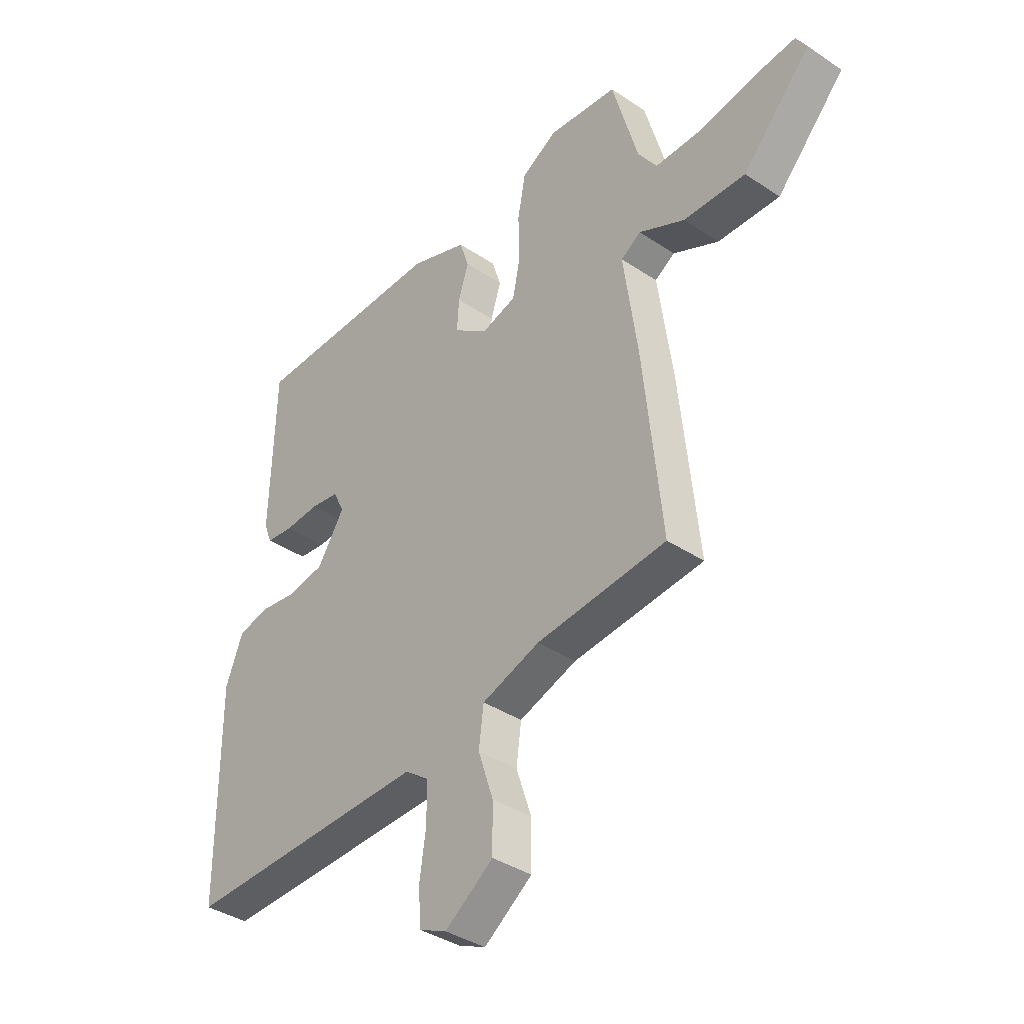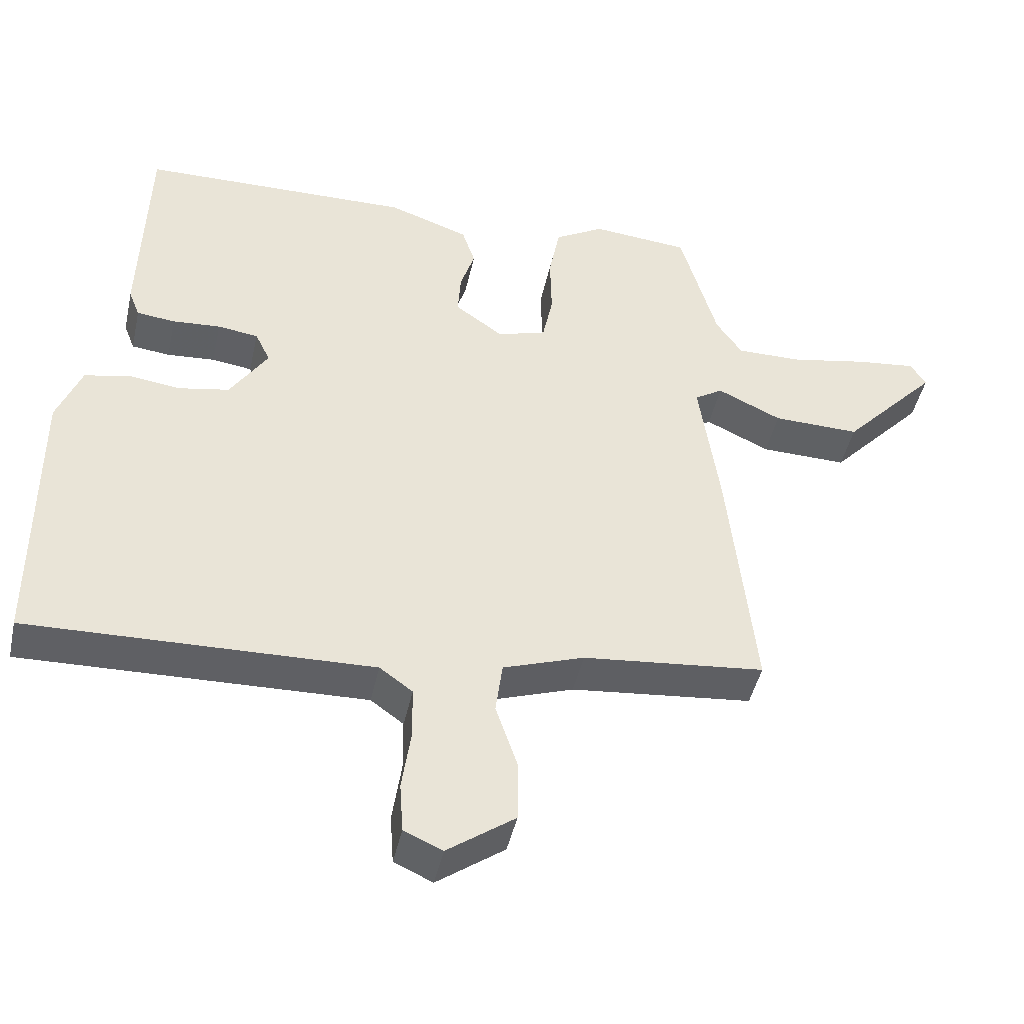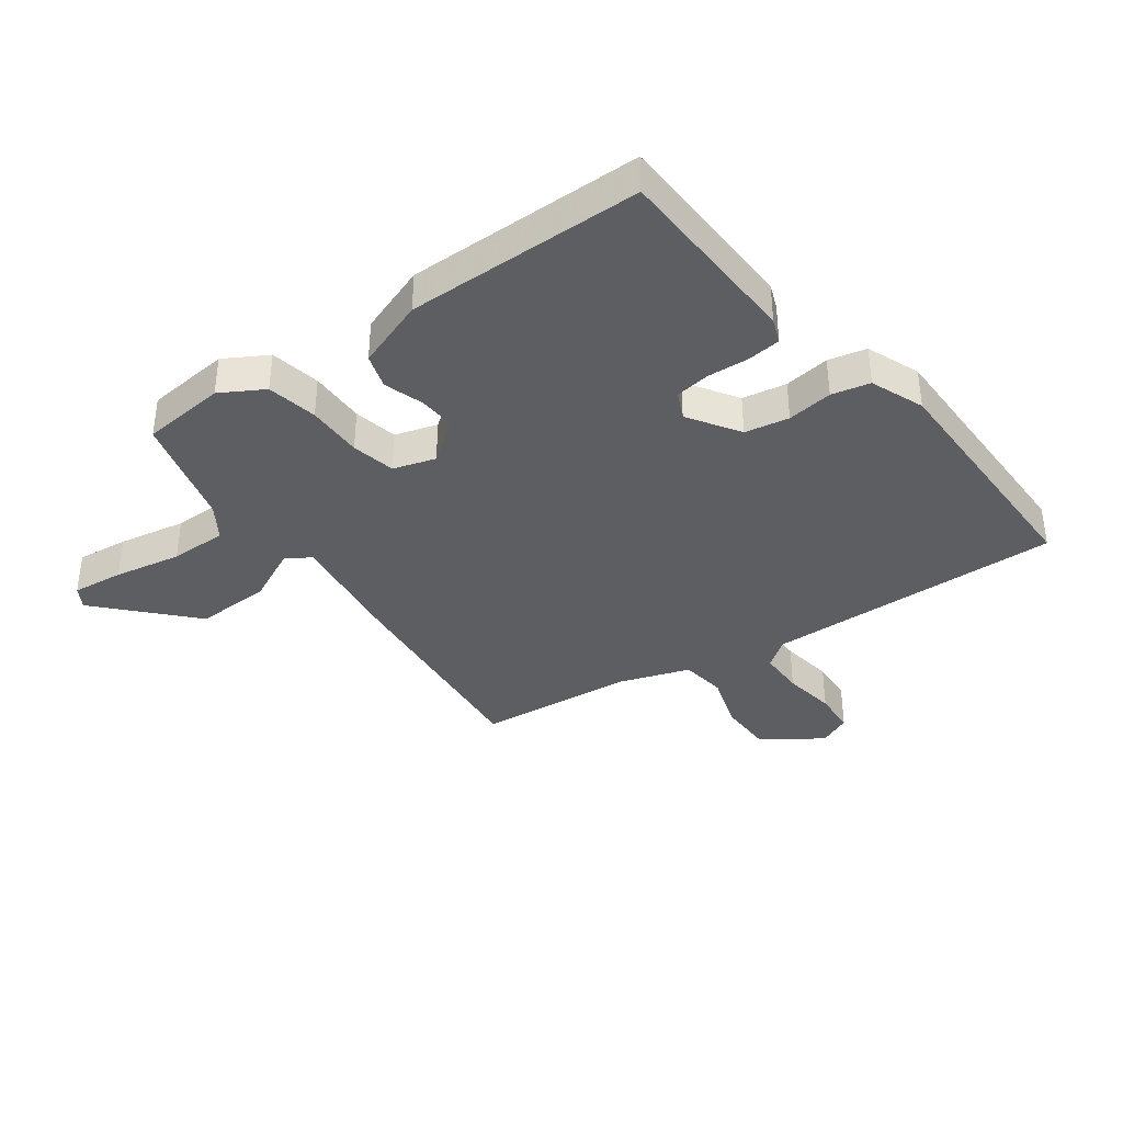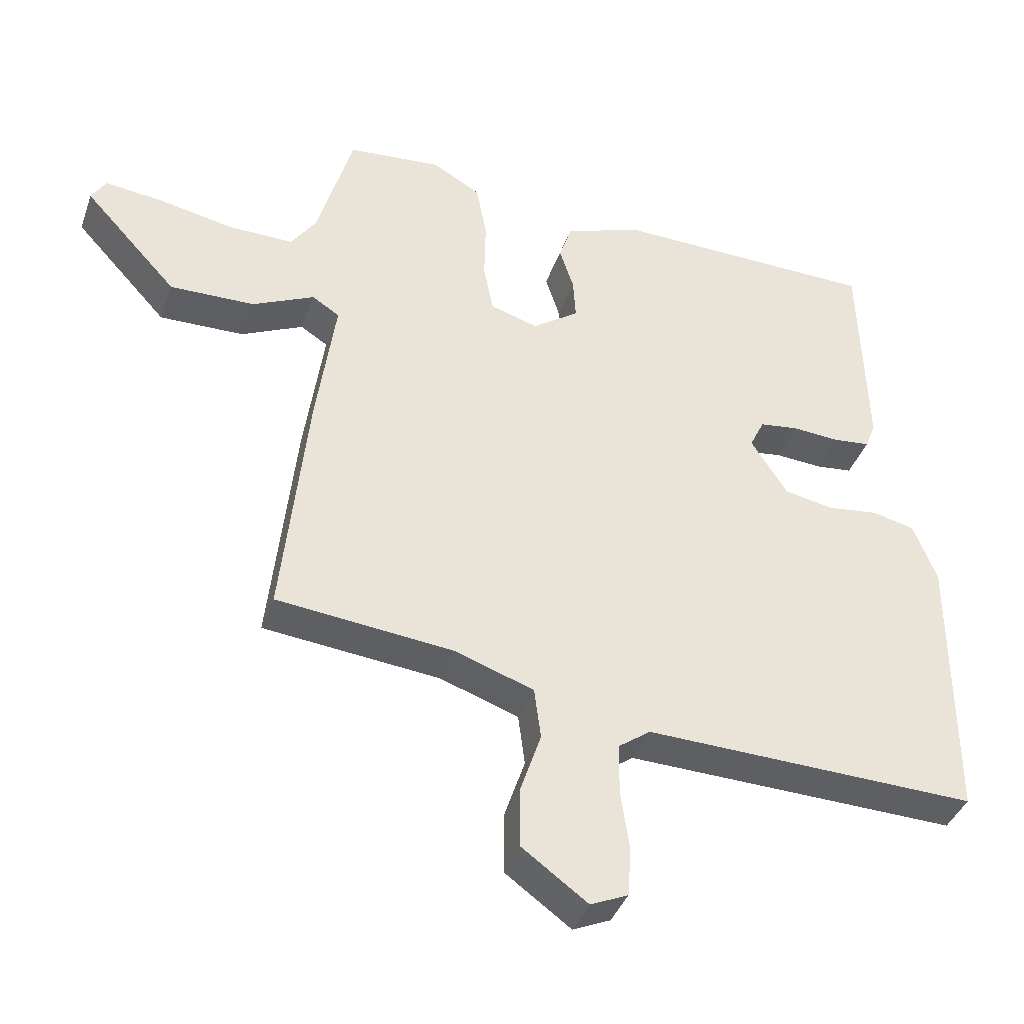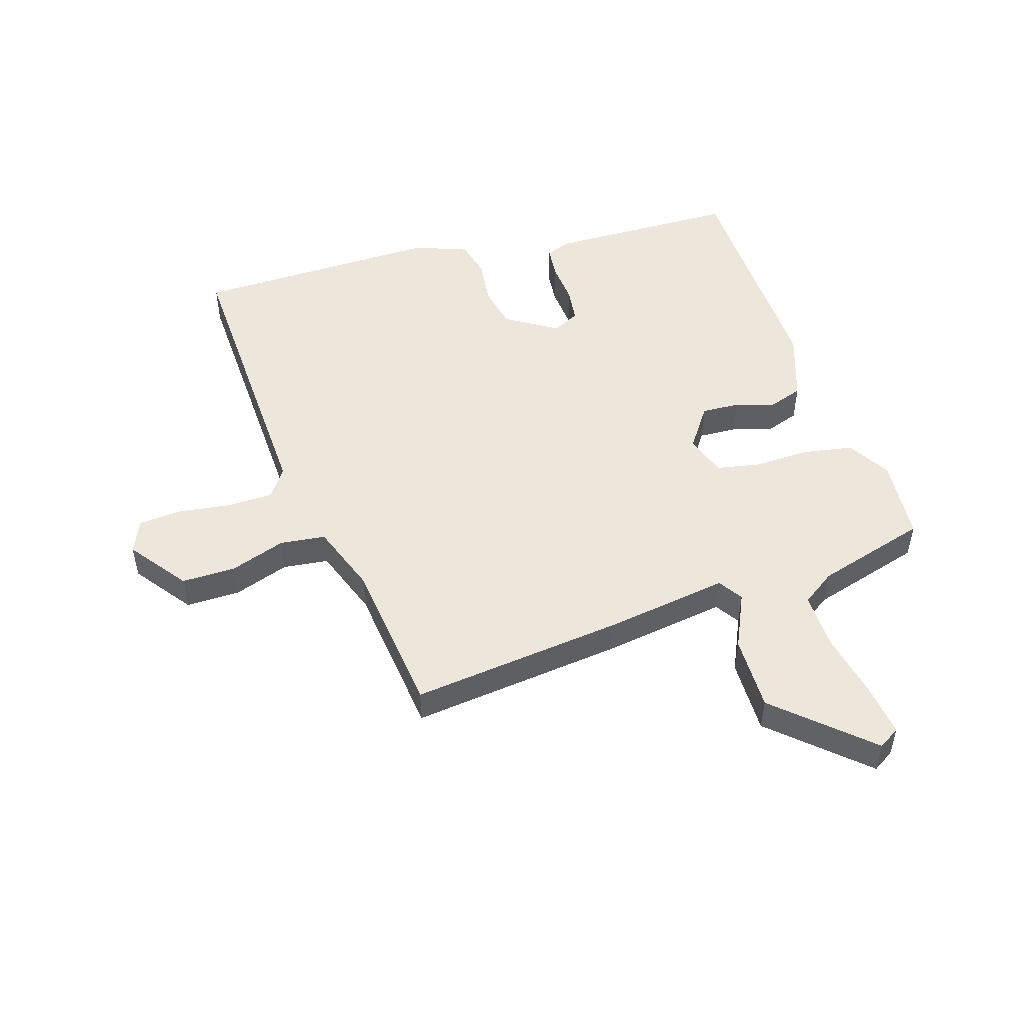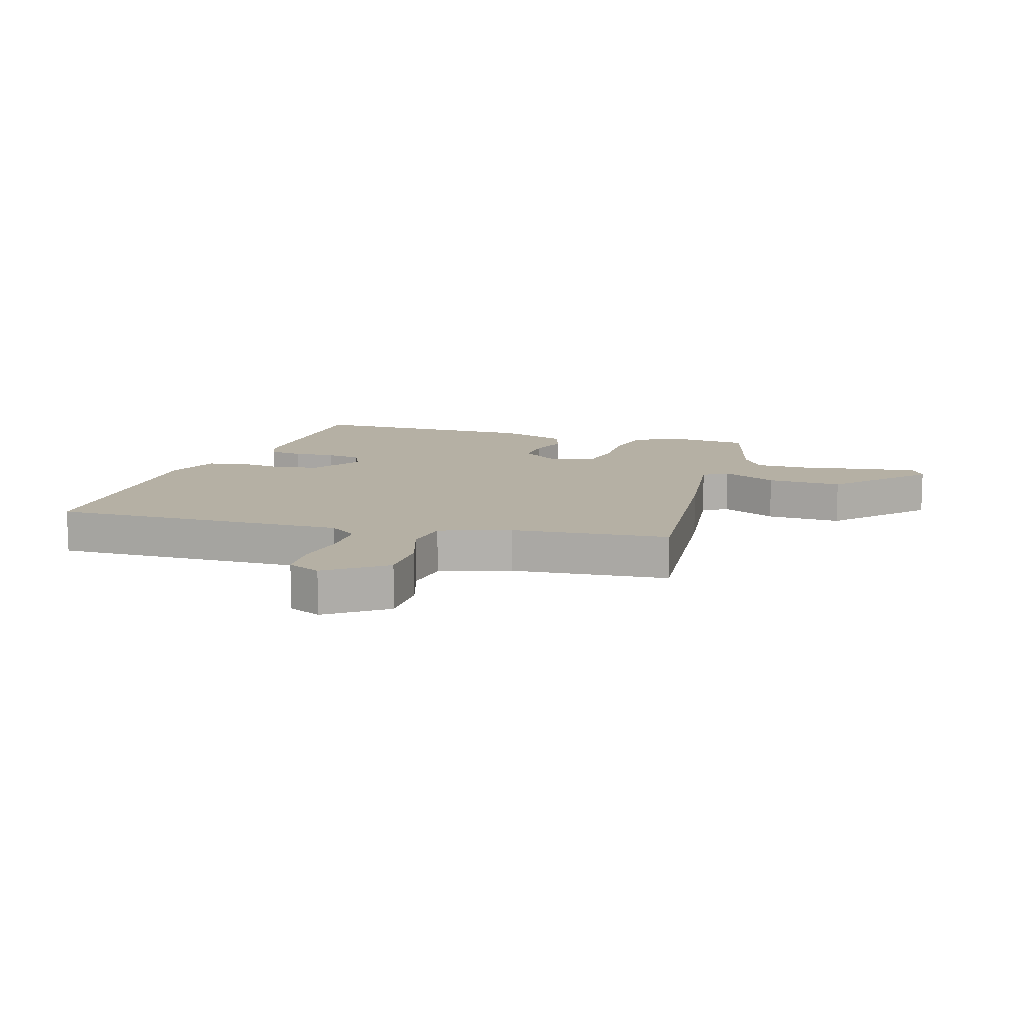
<metadata>
{"format":"obj","ext":"obj","renderer":"f3d","projection":"perspective","resolution":1024,"background":"white","views":[{"elev":-37.8,"azim":-130.5,"up":"+Z"},{"elev":-45.2,"azim":167.7,"up":"+Z"},{"elev":-37.5,"azim":36.5,"up":"+Y"},{"elev":-39.5,"azim":-18.6,"up":"+Z"},{"elev":50.3,"azim":-107.9,"up":"+Y"},{"elev":11.6,"azim":-162.4,"up":"+Y"}]}
</metadata>
<code>
v 0.452 0.07 0.483
v 0.461 0.07 0.161
v 0.445 0.07 0.12
v 0.389 0.07 0.114
v 0.319 0.07 0.119
v 0.26 0.07 0.111
v 0.238 0.07 0.065
v 0.293 0.07 -0.021
v 0.367 0.07 -0.035
v 0.444 0.07 -0.025
v 0.508 0.07 -0.04
v 0.543 0.07 -0.13
v 0.541 0.07 -0.548
v 0.042 0.07 -0.534
v -0.006 0.07 -0.569
v -0.007 0.07 -0.646
v 0.006 0.07 -0.736
v 0.001 0.07 -0.809
v -0.055 0.07 -0.834
v -0.153 0.07 -0.763
v -0.153 0.07 -0.671
v -0.122 0.07 -0.578
v -0.132 0.07 -0.501
v -0.25 0.07 -0.46
v -0.515 0.07 -0.433
v -0.477 0.07 -0.07
v -0.448 0.07 0.136
v -0.489 0.07 0.162
v -0.582 0.07 0.118
v -0.709 0.07 0.115
v -0.849 0.07 0.267
v -0.827 0.07 0.303
v -0.74 0.07 0.293
v -0.627 0.07 0.271
v -0.531 0.07 0.27
v -0.493 0.07 0.326
v -0.44 0.07 0.515
v -0.298 0.07 0.528
v -0.226 0.07 0.486
v -0.21 0.07 0.401
v -0.212 0.07 0.307
v -0.197 0.07 0.233
v -0.126 0.07 0.211
v -0.056 0.07 0.261
v -0.06 0.07 0.325
v -0.081 0.07 0.391
v -0.062 0.07 0.449
v 0.055 0.07 0.49
v 0.452 0 0.483
v 0.461 0 0.161
v 0.445 0 0.12
v 0.389 0 0.114
v 0.319 0 0.119
v 0.26 0 0.111
v 0.238 0 0.065
v 0.293 0 -0.021
v 0.367 0 -0.035
v 0.444 0 -0.025
v 0.508 0 -0.04
v 0.543 0 -0.13
v 0.541 0 -0.548
v 0.042 0 -0.534
v -0.006 0 -0.569
v -0.007 0 -0.646
v 0.006 0 -0.736
v 0.001 0 -0.809
v -0.055 0 -0.834
v -0.153 0 -0.763
v -0.153 0 -0.671
v -0.122 0 -0.578
v -0.132 0 -0.501
v -0.25 0 -0.46
v -0.515 0 -0.433
v -0.477 0 -0.07
v -0.448 0 0.136
v -0.489 0 0.162
v -0.582 0 0.118
v -0.709 0 0.115
v -0.849 0 0.267
v -0.827 0 0.303
v -0.74 0 0.293
v -0.627 0 0.271
v -0.531 0 0.27
v -0.493 0 0.326
v -0.44 0 0.515
v -0.298 0 0.528
v -0.226 0 0.486
v -0.21 0 0.401
v -0.212 0 0.307
v -0.197 0 0.233
v -0.126 0 0.211
v -0.056 0 0.261
v -0.06 0 0.325
v -0.081 0 0.391
v -0.062 0 0.449
v 0.055 0 0.49
f 3 4 5
f 2 3 5
f 1 2 5
f 48 1 5
f 47 48 5
f 46 47 5
f 45 46 5
f 44 45 5 6
f 43 44 6 7
f 42 43 7 8
f 39 40 41
f 38 39 41
f 37 38 41
f 36 37 41
f 35 36 41 42
f 34 35 42 8
f 32 33 34
f 31 32 34
f 30 31 34
f 29 30 34
f 28 29 34
f 27 28 34 8
f 26 27 8
f 25 26 8
f 24 25 8
f 20 21 22
f 19 20 22
f 18 19 22
f 17 18 22
f 16 17 22
f 15 16 22 23
f 14 15 23
f 14 23 24
f 13 14 24
f 12 13 24
f 11 12 24
f 10 11 24
f 9 10 24
f 8 9 24
f 53 52 51
f 53 51 50
f 53 50 49
f 53 49 96
f 53 96 95
f 53 95 94
f 53 94 93
f 54 53 93 92
f 55 54 92 91
f 56 55 91 90
f 89 88 87
f 89 87 86
f 89 86 85
f 89 85 84
f 90 89 84 83
f 56 90 83 82
f 82 81 80
f 82 80 79
f 82 79 78
f 82 78 77
f 82 77 76
f 56 82 76 75
f 56 75 74
f 56 74 73
f 56 73 72
f 70 69 68
f 70 68 67
f 70 67 66
f 70 66 65
f 70 65 64
f 71 70 64 63
f 71 63 62
f 72 71 62
f 72 62 61
f 72 61 60
f 72 60 59
f 72 59 58
f 72 58 57
f 72 57 56
f 1 49 50 2
f 2 50 51 3
f 3 51 52 4
f 4 52 53 5
f 5 53 54 6
f 6 54 55 7
f 7 55 56 8
f 8 56 57 9
f 9 57 58 10
f 10 58 59 11
f 11 59 60 12
f 12 60 61 13
f 13 61 62 14
f 14 62 63 15
f 15 63 64 16
f 16 64 65 17
f 17 65 66 18
f 18 66 67 19
f 19 67 68 20
f 20 68 69 21
f 21 69 70 22
f 22 70 71 23
f 23 71 72 24
f 24 72 73 25
f 25 73 74 26
f 26 74 75 27
f 27 75 76 28
f 28 76 77 29
f 29 77 78 30
f 30 78 79 31
f 31 79 80 32
f 32 80 81 33
f 33 81 82 34
f 34 82 83 35
f 35 83 84 36
f 36 84 85 37
f 37 85 86 38
f 38 86 87 39
f 39 87 88 40
f 40 88 89 41
f 41 89 90 42
f 42 90 91 43
f 43 91 92 44
f 44 92 93 45
f 45 93 94 46
f 46 94 95 47
f 47 95 96 48
f 48 96 49 1

</code>
